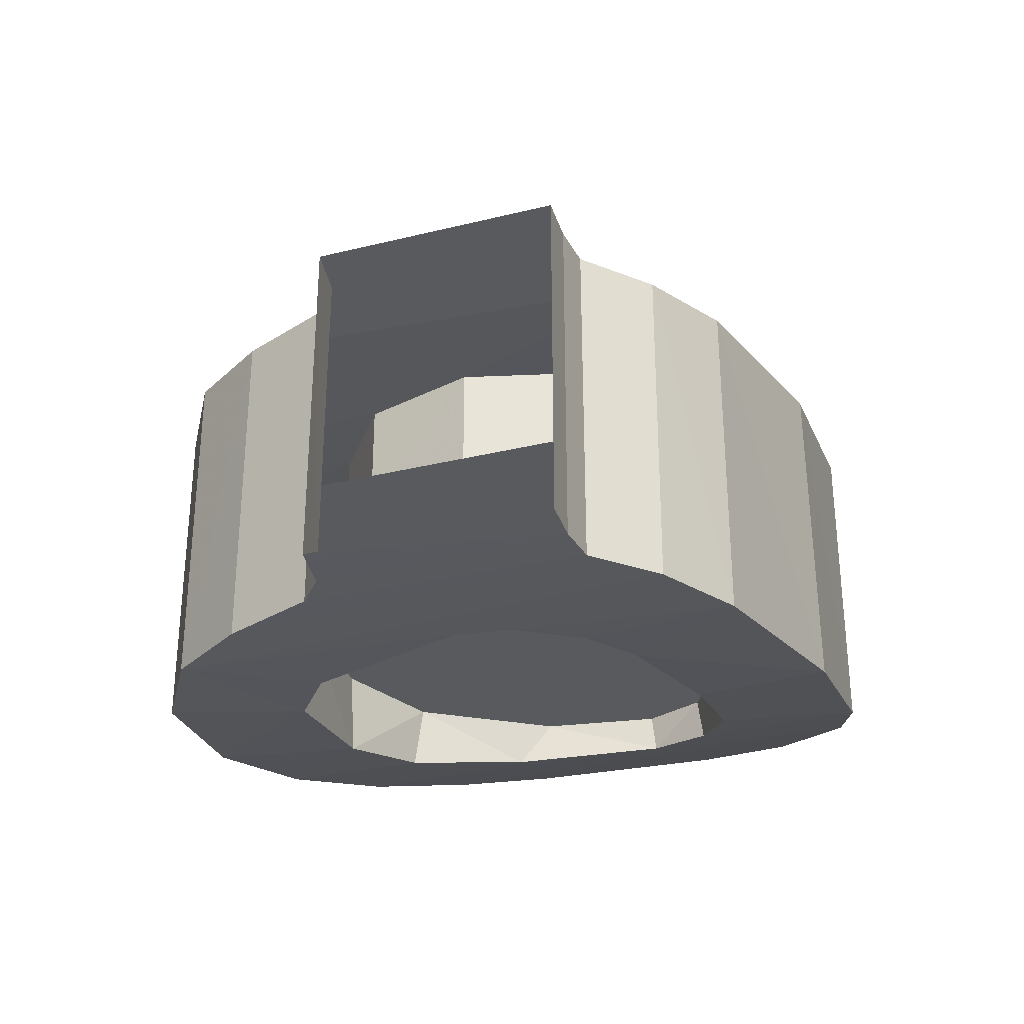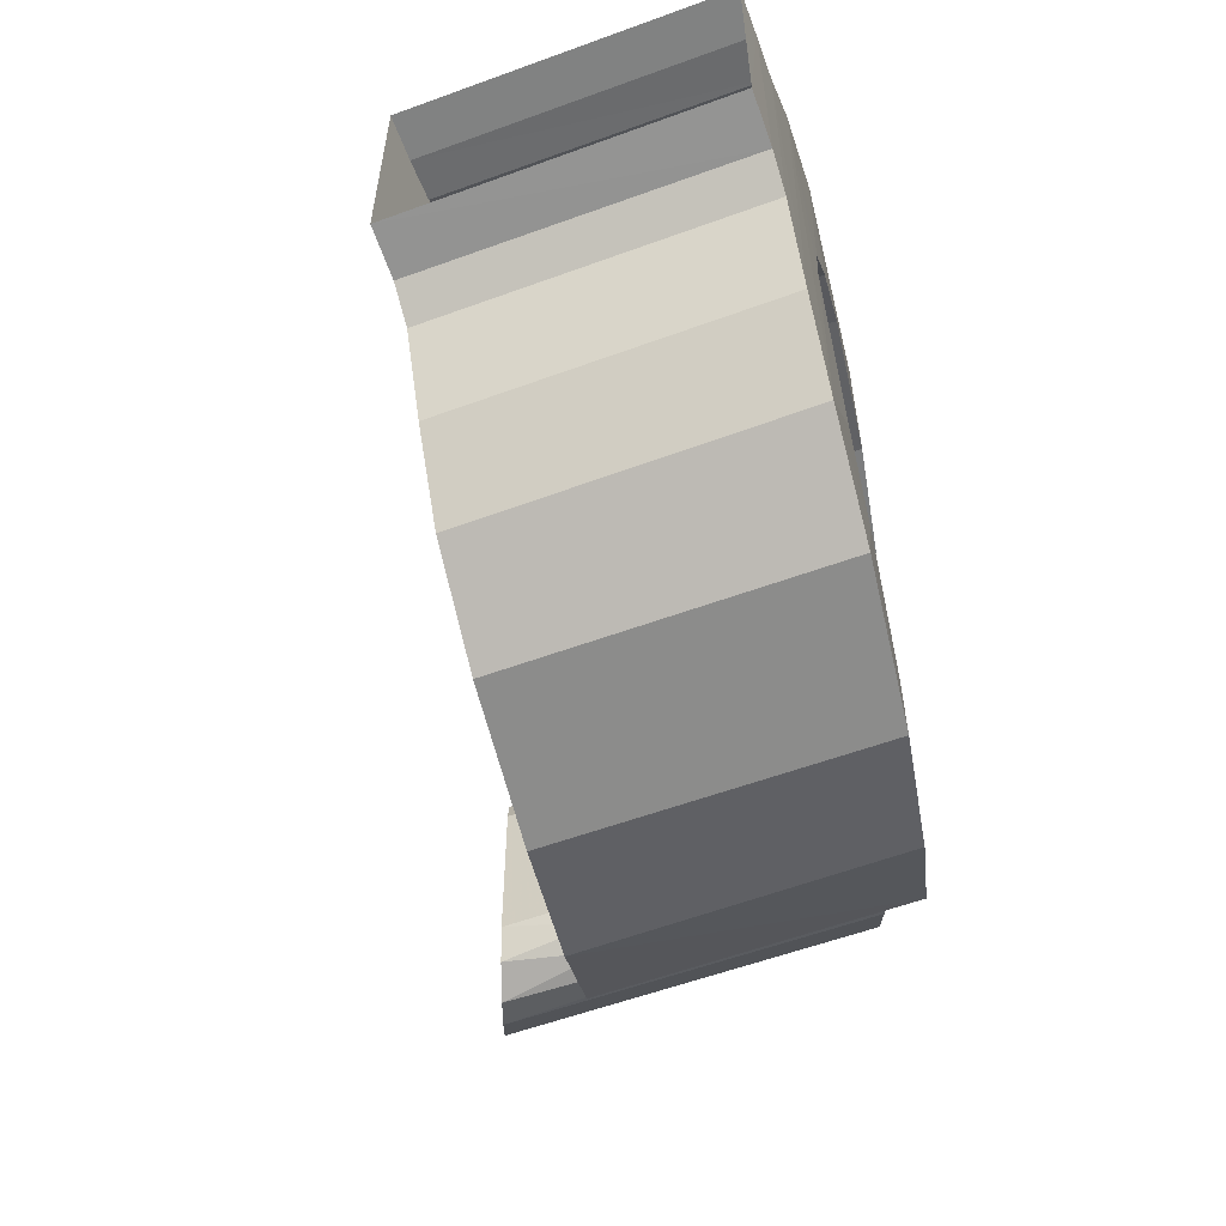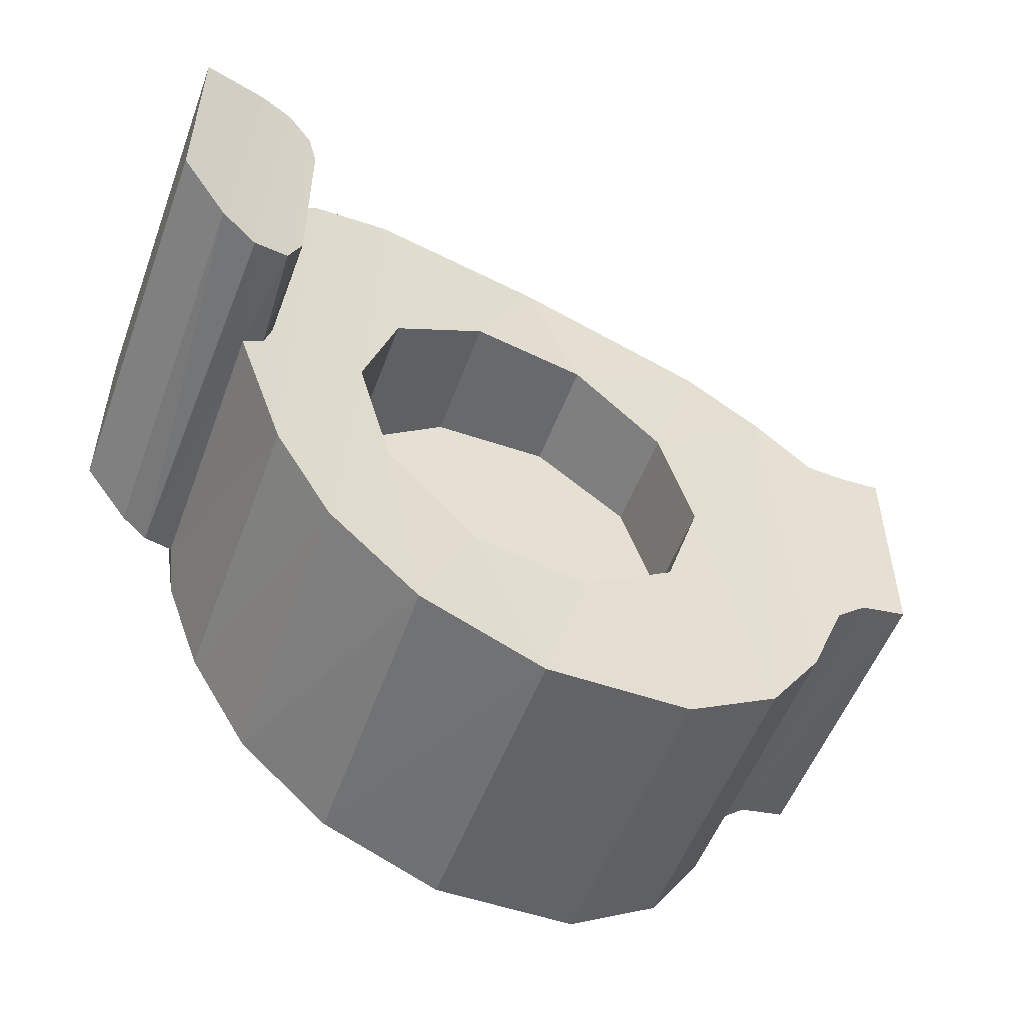
<metadata>
{"format":"obj","ext":"obj","renderer":"f3d","projection":"perspective","resolution":1024,"background":"white","views":[{"elev":-30.9,"azim":-70.5,"up":"+Y"},{"elev":-57.6,"azim":-69.2,"up":"+Z"},{"elev":-52.9,"azim":159.9,"up":"+Z"}]}
</metadata>
<code>
v 0.5356 0.0515 0.207
v 0.5452 0.0534 -0.05195
v 0.5135 0.0473 0.04605
v 0.5135 0.0473 0.04605
v 0.5452 0.0534 -0.05195
v 0.5452 -0.085 -0.052
v 0.5131 -0.085 0.04675
v 0.5452 0.0534 -0.05195
v 0.561 0.0566 -0.2671
v 0.5133 0.04725 -0.1504
v 0.5133 0.04725 -0.1504
v 0.561 0.0566 -0.2671
v 0.4782 0.0409 -0.3185
v 0.5452 -0.085 -0.052
v 0.5452 0.0534 -0.05195
v 0.5133 0.04725 -0.1504
v 0.5129 -0.085 -0.151
v 0.561 0.0566 -0.2671
v 0.5452 0.0534 -0.05195
v 0.5356 0.0515 0.207
v 0.6125 0.06775 -0.2
v 0.3754 0.0249 0.2115
v 0.5356 0.0515 0.207
v 0.4291 0.03275 0.1079
v 0.5356 0.0515 0.207
v 0.5135 0.0473 0.04605
v 0.4291 0.03275 0.1079
v 0.4291 0.03275 0.1079
v 0.5135 0.0473 0.04605
v 0.5131 -0.085 0.04675
v 0.4289 -0.085 0.1079
v 0.3248 0.0185 0.1079
v 0.3754 0.0249 0.2115
v 0.4291 0.03275 0.1079
v 0.3248 0.0185 0.1079
v 0.4291 0.03275 0.1079
v 0.4289 -0.085 0.1079
v 0.3251 -0.085 0.1079
v 0.3754 0.0249 0.2115
v 0.3248 0.0185 0.1079
v 0.2007 0.00675 0.179
v 0.2007 0.00675 0.179
v 0.3248 0.0185 0.1079
v 0.2409 0.0099 0.0467
v 0.1251 0 0.144
v 0.2409 0.0099 0.0467
v 0.3248 0.0185 0.1079
v 0.3251 -0.085 0.1079
v 0.2411 -0.085 0.047
v 0.2088 0.00735 -0.052
v 0.1251 0 0.144
v 0.2409 0.0099 0.0467
v 0.2411 -0.085 0.047
v 0.2088 -0.085 -0.052
v 0.2088 0.00735 -0.052
v 0.2409 0.0099 0.0467
v 0.2088 0.00735 -0.052
v 0.2408 0.0099 -0.1506
v 0.2328 0.00925 -0.3261
v 0.1491 0.0035 -0.2745
v 0.2088 0.00735 -0.052
v 0.2088 -0.085 -0.052
v 0.2409 -0.085 -0.1507
v 0.2408 0.0099 -0.1506
v 0.1251 0 0.144
v 0.2088 0.00735 -0.052
v 0.1491 0.0035 -0.2745
v 0.1013 0 -0.2053
v 0.2328 0.00925 -0.3261
v 0.2408 0.0099 -0.1506
v 0.325 0.01855 -0.2119
v 0.365 0.02355 -0.343
v 0.3251 -0.085 -0.2119
v 0.325 0.01855 -0.2119
v 0.2408 0.0099 -0.1506
v 0.2409 -0.085 -0.1507
v 0.365 0.02355 -0.343
v 0.325 0.01855 -0.2119
v 0.4293 0.0328 -0.2118
v 0.4289 -0.085 -0.2119
v 0.4293 0.0328 -0.2118
v 0.325 0.01855 -0.2119
v 0.3251 -0.085 -0.2119
v 0.5133 0.04725 -0.1504
v 0.4782 0.0409 -0.3185
v 0.4293 0.0328 -0.2118
v 0.4782 0.0409 -0.3185
v 0.365 0.02355 -0.343
v 0.4293 0.0328 -0.2118
v 0.5129 -0.085 -0.151
v 0.5133 0.04725 -0.1504
v 0.4293 0.0328 -0.2118
v 0.4289 -0.085 -0.2119
v 0 0 0.0983
v 0.03735 0 0.0961
v 0 0 -0.0978
v 0.1013 0 -0.2053
v 0.06875 0 -0.1275
v 0.1251 0 0.144
v 0.06875 0 -0.1275
v 0.04165 0 -0.1053
v 0.1251 0 0.144
v 0.1251 0 0.144
v 0.04165 0 -0.1053
v 0 0 -0.0978
v 0.07275 0 0.0989
v 0.03735 0 0.0961
v 0.07275 0 0.0989
v 0 0 -0.0978
v 0 0 0.0983
v 0 -0.2757 0.0983
v 0.03745 -0.2753 0.0961
v 0.03735 0 0.0961
v 0.03735 0 0.0961
v 0.03745 -0.2753 0.0961
v 0.07335 -0.2745 0.0991
v 0.07275 0 0.0989
v 0.07275 0 0.0989
v 0.07335 -0.2745 0.0991
v 0.1242 -0.2722 0.1434
v 0.1251 0 0.144
v 0.1251 0 0.144
v 0.1242 -0.2722 0.1434
v 0.2007 -0.2667 0.179
v 0.2007 0.00675 0.179
v 0.2007 0.00675 0.179
v 0.2007 -0.2667 0.179
v 0.3837 -0.243 0.2122
v 0.3754 0.0249 0.2115
v 0.3754 0.0249 0.2115
v 0.3837 -0.243 0.2122
v 0.5356 -0.2117 0.207
v 0.5356 0.0515 0.207
v 0.6076 0.0666 0.1793
v 0.6125 0.06775 -0.2
v 0.5356 0.0515 0.207
v 0.6076 0.0666 0.1793
v 0.5356 0.0515 0.207
v 0.5356 -0.2117 0.207
v 0.5974 -0.1956 0.184
v 0.6365 0.07325 0.1156
v 0.6076 0.0666 0.1793
v 0.6513 0.0768 0.1316
v 0.6076 0.0666 0.1793
v 0.5974 -0.1956 0.184
v 0.6513 0.0768 0.1316
v 0.5974 -0.1956 0.184
v 0.6513 -0.1607 0.1316
v 0.6513 0.0768 0.1316
v 0.6312 0.072 0.09465
v 0.6076 0.0666 0.1793
v 0.6365 0.07325 0.1156
v 0.6312 0.072 -0.05755
v 0.6125 0.06775 -0.2
v 0.6076 0.0666 0.1793
v 0.6312 0.072 0.09465
v 0.6612 0.1717 0.1362
v 0.6393 0.1639 0.12
v 0.6513 0.0768 0.1316
v 0.6513 0.0768 0.1316
v 0.6393 0.1639 0.12
v 0.6365 0.07325 0.1156
v 0.6612 0.1717 0.1362
v 0.6513 0.0768 0.1316
v 0.6696 -0.1551 0.1381
v 0.6513 -0.1607 0.1316
v 0.6696 -0.1551 0.1381
v 0.6513 0.0768 0.1316
v 0.6393 0.1639 0.12
v 0.6312 0.1611 0.09465
v 0.6365 0.07325 0.1156
v 0.6312 0.1611 0.09465
v 0.6312 0.072 0.09465
v 0.6365 0.07325 0.1156
v 0.6312 0.072 0.09465
v 0.6312 0.1611 0.09465
v 0.6312 0.1611 -0.05755
v 0.6312 0.072 -0.05755
v 0.6125 0.06775 -0.2
v 0.6312 0.072 -0.05755
v 0.6377 0.07355 -0.08045
v 0.6429 0.1651 -0.0874
v 0.6377 0.07355 -0.08045
v 0.6312 0.1611 -0.05755
v 0.6312 0.1611 -0.05755
v 0.6377 0.07355 -0.08045
v 0.6312 0.072 -0.05755
v 0.6125 0.06775 -0.2
v 0.6377 0.07355 -0.08045
v 0.6554 0.0778 -0.09675
v 0.6727 0.1759 -0.1013
v 0.6554 0.0778 -0.09675
v 0.6429 0.1651 -0.0874
v 0.6429 0.1651 -0.0874
v 0.6554 0.0778 -0.09675
v 0.6377 0.07355 -0.08045
v 0.6458 -0.182 -0.125
v 0.6125 0.06775 -0.2
v 0.6554 -0.1595 -0.09675
v 0.6554 -0.1595 -0.09675
v 0.6125 0.06775 -0.2
v 0.6554 0.0778 -0.09675
v 0.6727 0.1759 -0.1013
v 0.6807 -0.1517 -0.1009
v 0.6554 0.0778 -0.09675
v 0.6807 -0.1517 -0.1009
v 0.6554 -0.1595 -0.09675
v 0.6554 0.0778 -0.09675
v 0.6458 -0.182 -0.125
v 0.6125 -0.1915 -0.2
v 0.6125 0.06775 -0.2
v 0.6125 -0.1915 -0.2
v 0.5573 -0.2062 -0.2704
v 0.561 0.0566 -0.2671
v 0.6125 0.06775 -0.2
v 0.4743 -0.2256 -0.32
v 0.4782 0.0409 -0.3185
v 0.5573 -0.2062 -0.2704
v 0.5573 -0.2062 -0.2704
v 0.4782 0.0409 -0.3185
v 0.561 0.0566 -0.2671
v 0.4743 -0.2256 -0.32
v 0.365 -0.2462 -0.343
v 0.365 0.02355 -0.343
v 0.4782 0.0409 -0.3185
v 0.365 -0.2462 -0.343
v 0.2329 -0.2637 -0.3261
v 0.2328 0.00925 -0.3261
v 0.365 0.02355 -0.343
v 0.2329 -0.2637 -0.3261
v 0.1484 -0.2708 -0.2738
v 0.1491 0.0035 -0.2745
v 0.2328 0.00925 -0.3261
v 0.1484 -0.2708 -0.2738
v 0.1012 -0.2734 -0.2051
v 0.1013 0 -0.2053
v 0.1491 0.0035 -0.2745
v 0.1012 -0.2734 -0.2051
v 0.06875 -0.2746 -0.1275
v 0.06875 0 -0.1275
v 0.1013 0 -0.2053
v 0.06875 -0.2746 -0.1275
v 0.0422 -0.2752 -0.1057
v 0.04165 0 -0.1053
v 0.06875 0 -0.1275
v 0.0422 -0.2752 -0.1057
v 0 -0.2757 -0.0978
v 0 0 -0.0978
v 0.04165 0 -0.1053
v 0 -0.2757 -0.0978
v 0.0422 -0.2752 -0.1057
v 0.03745 -0.2753 0.0961
v 0 -0.2757 0.0983
v 0.0422 -0.2752 -0.1057
v 0.06875 -0.2746 -0.1275
v 0.07335 -0.2745 0.0991
v 0.03745 -0.2753 0.0961
v 0.07335 -0.2745 0.0991
v 0.06875 -0.2746 -0.1275
v 0.1012 -0.2734 -0.2051
v 0.1242 -0.2722 0.1434
v 0.2329 -0.2637 -0.3261
v 0.365 -0.2462 -0.343
v 0.2767 -0.2586 -0.2218
v 0.365 -0.2462 -0.343
v 0.3981 -0.2405 -0.2284
v 0.2767 -0.2586 -0.2218
v 0.2329 -0.2637 -0.3261
v 0.2767 -0.2586 -0.2218
v 0.1484 -0.2708 -0.2738
v 0.2767 -0.2586 -0.2218
v 0.2205 -0.2649 -0.1809
v 0.1484 -0.2708 -0.2738
v 0.1242 -0.2722 0.1434
v 0.1012 -0.2734 -0.2051
v 0.1484 -0.2708 -0.2738
v 0.1683 -0.2694 -0.04085
v 0.1683 -0.2694 -0.04085
v 0.1484 -0.2708 -0.2738
v 0.2205 -0.2649 -0.1809
v 0.6125 -0.1915 -0.2
v 0.5974 -0.1956 0.184
v 0.5678 -0.2036 0.0113
v 0.5573 -0.2062 -0.2704
v 0.5974 -0.1956 0.184
v 0.6125 -0.1915 -0.2
v 0.6458 -0.182 -0.125
v 0.6588 -0.1781 0.1147
v 0.5573 -0.2062 -0.2704
v 0.54 -0.2105 -0.1154
v 0.4777 -0.2249 -0.2001
v 0.4743 -0.2256 -0.32
v 0.54 -0.2105 -0.1154
v 0.5573 -0.2062 -0.2704
v 0.5678 -0.2036 0.0113
v 0.3981 -0.2405 -0.2284
v 0.365 -0.2462 -0.343
v 0.4743 -0.2256 -0.32
v 0.4777 -0.2249 -0.2001
v 0.6588 -0.1781 0.1147
v 0.6458 -0.182 -0.125
v 0.6743 -0.1733 0.034
v 0.6744 -0.1536 0.02945
v 0.6588 -0.1585 0.1147
v 0.6743 -0.1733 0.034
v 0.6588 -0.1585 0.1147
v 0.6588 -0.1781 0.1147
v 0.6743 -0.1733 0.034
v 0.6588 -0.1585 0.1147
v 0.6513 -0.1607 0.1316
v 0.6588 -0.1781 0.1147
v 0.6513 -0.1607 0.1316
v 0.5974 -0.1956 0.184
v 0.6588 -0.1781 0.1147
v 0.6458 -0.182 -0.125
v 0.6554 -0.1595 -0.09675
v 0.6743 -0.1733 0.034
v 0.6554 -0.1595 -0.09675
v 0.6744 -0.1536 0.02945
v 0.6743 -0.1733 0.034
v 0.6807 -0.1517 -0.1009
v 0.6744 -0.1536 0.02945
v 0.6554 -0.1595 -0.09675
v 0.6744 -0.1536 0.02945
v 0.6807 -0.1517 -0.1009
v 0.6891 -0.1489 0.1361
v 0.6696 -0.1551 0.1381
v 0.6744 -0.1536 0.02945
v 0.6696 -0.1551 0.1381
v 0.6588 -0.1585 0.1147
v 0.6696 -0.1551 0.1381
v 0.6513 -0.1607 0.1316
v 0.6588 -0.1585 0.1147
v 0.5413 -0.2102 0.0648
v 0.5678 -0.2036 0.0113
v 0.5974 -0.1956 0.184
v 0.5356 -0.2117 0.207
v 0.4904 -0.2221 0.0969
v 0.5356 -0.2117 0.207
v 0.3837 -0.243 0.2122
v 0.3951 -0.241 0.09955
v 0.5413 -0.2102 0.0648
v 0.5356 -0.2117 0.207
v 0.4904 -0.2221 0.0969
v 0.3837 -0.243 0.2122
v 0.2007 -0.2667 0.179
v 0.2696 -0.2595 0.0788
v 0.2167 -0.2653 0.05235
v 0.2696 -0.2595 0.0788
v 0.2007 -0.2667 0.179
v 0.1683 -0.2694 -0.04085
v 0.1779 -0.2687 0.00485
v 0.1242 -0.2722 0.1434
v 0.1779 -0.2687 0.00485
v 0.2007 -0.2667 0.179
v 0.1242 -0.2722 0.1434
v 0.2167 -0.2653 0.05235
v 0.2007 -0.2667 0.179
v 0.1779 -0.2687 0.00485
v 0.3951 -0.241 0.09955
v 0.3837 -0.243 0.2122
v 0.2696 -0.2595 0.0788
v 0.2245 -0.1725 -0.187
v 0.1684 -0.1725 -0.041
v 0.2205 -0.2649 -0.1809
v 0.2205 -0.2649 -0.1809
v 0.1684 -0.1725 -0.041
v 0.1683 -0.2694 -0.04085
v 0.1814 -0.1725 0.00875
v 0.1779 -0.2687 0.00485
v 0.1684 -0.1725 -0.041
v 0.1684 -0.1725 -0.041
v 0.1779 -0.2687 0.00485
v 0.1683 -0.2694 -0.04085
v 0.2167 -0.2653 0.05235
v 0.1779 -0.2687 0.00485
v 0.1814 -0.1725 0.00875
v 0.2198 -0.1725 0.05475
v 0.2167 -0.2653 0.05235
v 0.2198 -0.1725 0.05475
v 0.2696 -0.2595 0.0788
v 0.2198 -0.1725 0.05475
v 0.2651 -0.1725 0.07825
v 0.2696 -0.2595 0.0788
v 0.3951 -0.241 0.09955
v 0.2696 -0.2595 0.0788
v 0.2651 -0.1725 0.07825
v 0.3951 -0.1725 0.09965
v 0.3951 -0.241 0.09955
v 0.3951 -0.1725 0.09965
v 0.4904 -0.2221 0.0969
v 0.3951 -0.1725 0.09965
v 0.4808 -0.1725 0.09895
v 0.4904 -0.2221 0.0969
v 0.4904 -0.2221 0.0969
v 0.4808 -0.1725 0.09895
v 0.5461 -0.1725 0.0591
v 0.5413 -0.2102 0.0648
v 0.5413 -0.2102 0.0648
v 0.5461 -0.1725 0.0591
v 0.5678 -0.2036 0.0113
v 0.5461 -0.1725 0.0591
v 0.5665 -0.1725 0.00825
v 0.5678 -0.2036 0.0113
v 0.54 -0.2105 -0.1154
v 0.5678 -0.2036 0.0113
v 0.5502 -0.1725 -0.0887
v 0.5665 -0.1725 0.00825
v 0.5502 -0.1725 -0.0887
v 0.5678 -0.2036 0.0113
v 0.5502 -0.1725 -0.0887
v 0.4792 -0.1725 -0.1931
v 0.54 -0.2105 -0.1154
v 0.54 -0.2105 -0.1154
v 0.4792 -0.1725 -0.1931
v 0.4777 -0.2249 -0.2001
v 0.3906 -0.1725 -0.2296
v 0.3981 -0.2405 -0.2284
v 0.4792 -0.1725 -0.1931
v 0.4792 -0.1725 -0.1931
v 0.3981 -0.2405 -0.2284
v 0.4777 -0.2249 -0.2001
v 0.2767 -0.2586 -0.2218
v 0.3981 -0.2405 -0.2284
v 0.2795 -0.1725 -0.2216
v 0.3906 -0.1725 -0.2296
v 0.2795 -0.1725 -0.2216
v 0.3981 -0.2405 -0.2284
v 0.2205 -0.2649 -0.1809
v 0.2767 -0.2586 -0.2218
v 0.2245 -0.1725 -0.187
v 0.2795 -0.1725 -0.2216
v 0.2245 -0.1725 -0.187
v 0.2767 -0.2586 -0.2218
v 0.6891 -0.1489 0.1361
v 0.6807 -0.1517 -0.1009
v 0.7039 -0.1442 -0.09035
v 0.744 -0.1305 0.1172
v 0.7039 -0.1442 -0.09035
v 0.6807 -0.1517 -0.1009
v 0.7039 0.1877 -0.09035
v 0.6727 0.1759 -0.1013
v 0.7039 0.1877 -0.09035
v 0.6807 -0.1517 -0.1009
v 0.744 -0.1305 0.1172
v 0.7039 -0.1442 -0.09035
v 0.744 -0.1305 -0.05485
v 0.7039 0.1877 -0.09035
v 0.744 0.2039 -0.05485
v 0.744 -0.1305 -0.05485
v 0.7039 -0.1442 -0.09035
v 0.744 0.2039 0.1172
v 0.744 -0.1305 0.1172
v 0.744 -0.1305 -0.05485
v 0.744 0.2039 -0.05485
v 0.744 -0.1305 0.1172
v 0.744 0.2039 0.1172
v 0.6891 0.182 0.1361
v 0.6891 -0.1489 0.1361
v 0.6891 -0.1489 0.1361
v 0.6891 0.182 0.1361
v 0.6696 -0.1551 0.1381
v 0.6891 0.182 0.1361
v 0.6612 0.1717 0.1362
v 0.6696 -0.1551 0.1381
v 0.6312 0.1611 0.09465
v 0.6393 0.1639 0.12
v 0.6429 0.1651 -0.0874
v 0.6312 0.1611 -0.05755
v 0.6393 0.1639 0.12
v 0.6612 0.1717 0.1362
v 0.6727 0.1759 -0.1013
v 0.6429 0.1651 -0.0874
v 0.6727 0.1759 -0.1013
v 0.6612 0.1717 0.1362
v 0.6891 0.182 0.1361
v 0.7039 0.1877 -0.09035
v 0.7039 0.1877 -0.09035
v 0.6891 0.182 0.1361
v 0.744 0.2039 0.1172
v 0.744 0.2039 -0.05485
v 0.5568 -0.085 0.1548
v 0.5566 -0.085 -0.2595
v 0.1971 -0.085 -0.2588
v 0.1974 -0.085 0.1555
v 0.5713 -0.1725 0.1159
v 0.159 -0.1725 0.1165
v 0.1587 -0.1725 -0.2412
v 0.5709 -0.1725 -0.2418
g mesh7427308
f 1 2 3
f 4 5 6
f 6 7 4
f 8 9 10
f 11 12 13
f 14 15 16
f 16 17 14
f 18 19 20
f 20 21 18
f 22 23 24
f 25 26 27
f 28 29 30
f 30 31 28
f 32 33 34
f 35 36 37
f 37 38 35
f 39 40 41
f 42 43 44
f 44 45 42
f 46 47 48
f 48 49 46
f 50 51 52
f 53 54 55
f 55 56 53
f 57 58 59
f 59 60 57
f 61 62 63
f 63 64 61
f 65 66 67
f 67 68 65
f 69 70 71
f 71 72 69
f 73 74 75
f 75 76 73
f 77 78 79
f 80 81 82
f 82 83 80
f 84 85 86
f 87 88 89
f 90 91 92
f 92 93 90
f 94 95 96
f 97 98 99
f 100 101 102
f 103 104 105
f 105 106 103
f 107 108 109
f 110 111 112
f 112 113 110
f 114 115 116
f 116 117 114
f 118 119 120
f 120 121 118
f 122 123 124
f 124 125 122
f 126 127 128
f 128 129 126
f 130 131 132
f 132 133 130
f 134 135 136
f 137 138 139
f 139 140 137
f 141 142 143
f 144 145 146
f 147 148 149
f 150 151 152
f 153 154 155
f 155 156 153
f 157 158 159
f 160 161 162
f 163 164 165
f 166 167 168
f 169 170 171
f 172 173 174
f 175 176 177
f 177 178 175
f 179 180 181
f 182 183 184
f 185 186 187
f 188 189 190
f 191 192 193
f 194 195 196
f 197 198 199
f 200 201 202
f 203 204 205
f 206 207 208
f 209 210 211
f 212 213 214
f 214 215 212
f 216 217 218
f 219 220 221
f 222 223 224
f 224 225 222
f 226 227 228
f 228 229 226
f 230 231 232
f 232 233 230
f 234 235 236
f 236 237 234
f 238 239 240
f 240 241 238
f 242 243 244
f 244 245 242
f 246 247 248
f 248 249 246
f 250 251 252
f 252 253 250
f 254 255 256
f 256 257 254
f 258 259 260
f 260 261 258
f 262 263 264
f 265 266 267
f 268 269 270
f 271 272 273
f 274 275 276
f 276 277 274
f 278 279 280
f 281 282 283
f 283 284 281
f 285 286 287
f 287 288 285
f 289 290 291
f 291 292 289
f 293 294 295
f 296 297 298
f 298 299 296
f 300 301 302
f 303 304 305
f 306 307 308
f 309 310 311
f 312 313 314
f 315 316 317
f 318 319 320
f 321 322 323
f 324 325 326
f 326 327 324
f 328 329 330
f 331 332 333
f 334 335 336
f 336 337 334
f 338 339 340
f 340 341 338
f 342 343 344
f 345 346 347
f 348 349 350
f 351 352 353
f 354 355 356
f 357 358 359
f 360 361 362
f 363 364 365
f 366 367 368
f 369 370 371
f 372 373 374
f 375 376 377
f 377 378 375
f 379 380 381
f 382 383 384
f 385 386 387
f 387 388 385
f 389 390 391
f 392 393 394
f 395 396 397
f 397 398 395
f 399 400 401
f 402 403 404
f 405 406 407
f 408 409 410
f 411 412 413
f 414 415 416
f 417 418 419
f 420 421 422
f 423 424 425
f 426 427 428
f 429 430 431
f 432 433 434
f 435 436 437
f 437 438 435
f 439 440 441
f 442 443 444
f 445 446 447
f 448 449 450
f 450 451 448
g mesh7427309
f 452 453 454
f 454 455 452
f 456 457 458
f 458 459 456
f 460 461 462
f 463 464 465
f 466 467 468
f 468 469 466
f 470 471 472
f 472 473 470
f 474 475 476
f 476 477 474
f 478 479 480
f 480 481 478
f 482 483 484
f 484 485 482
f 486 487 488
f 488 489 486

</code>
